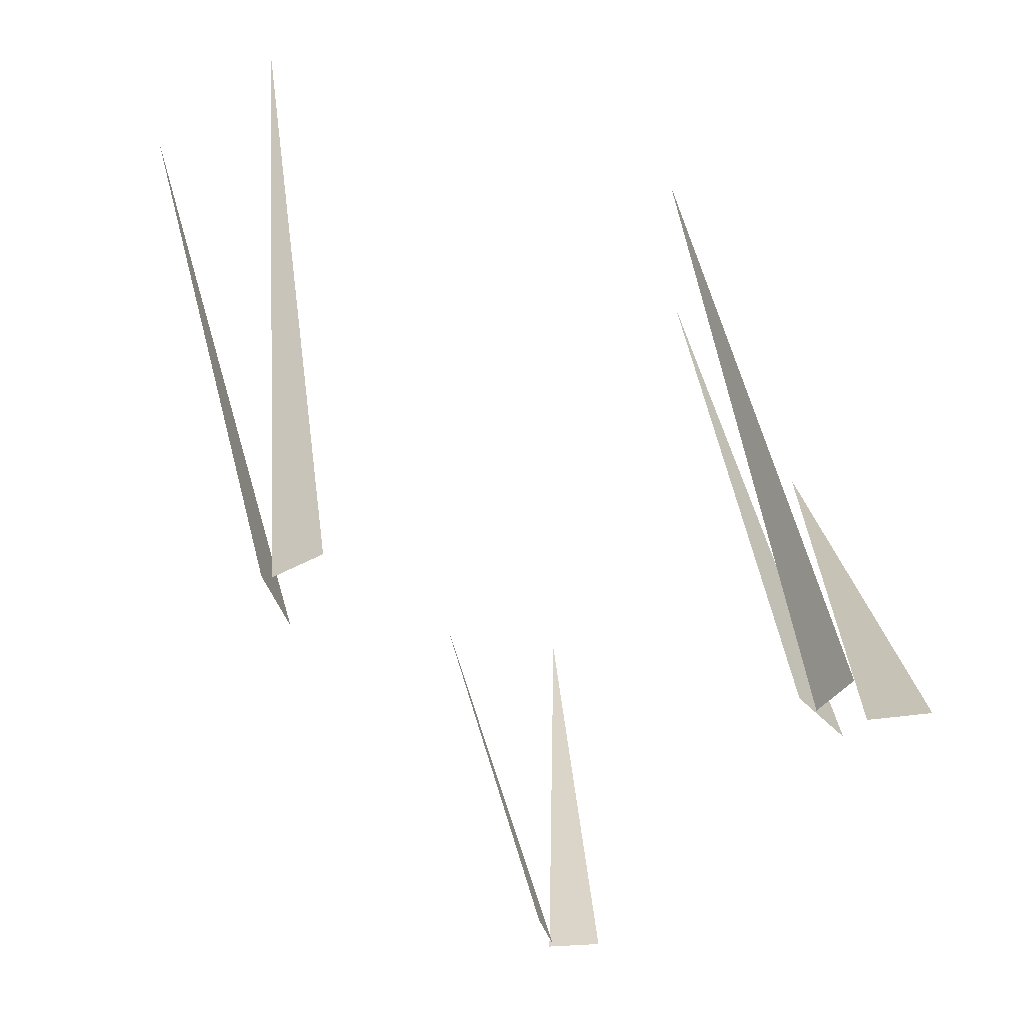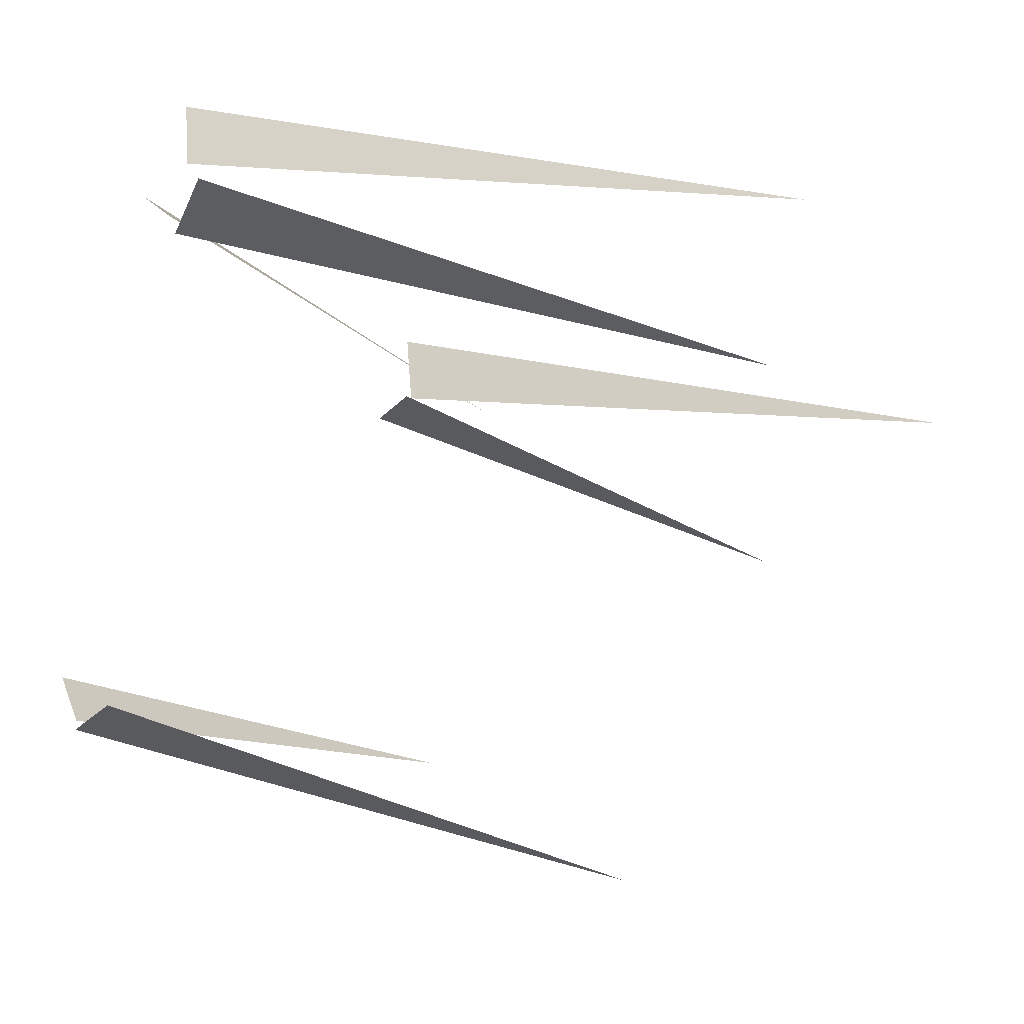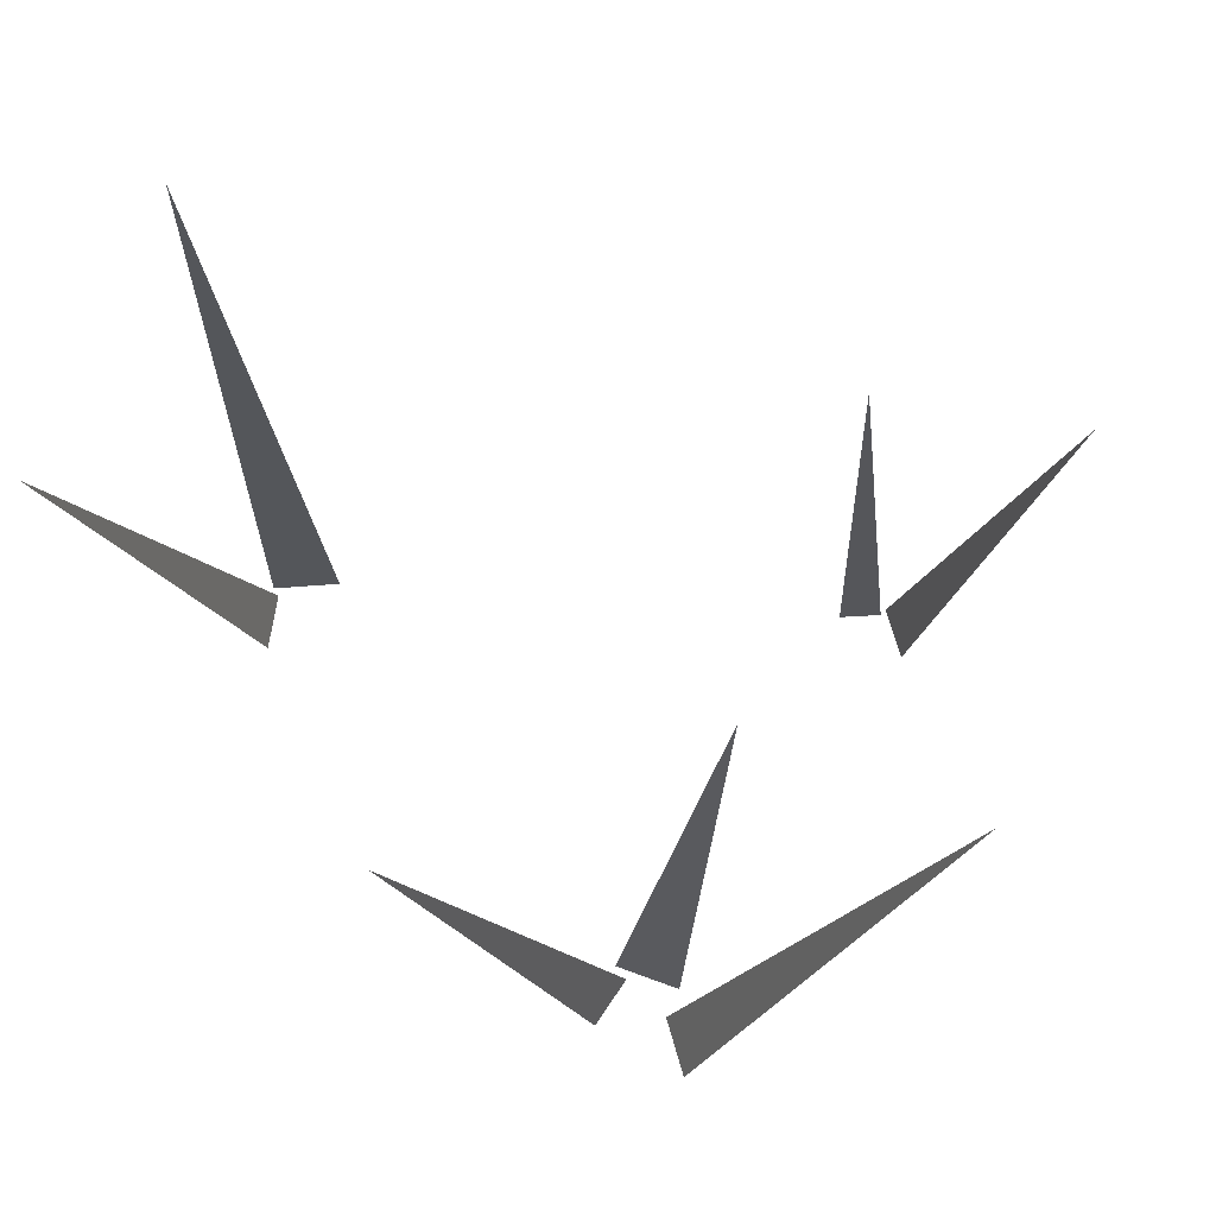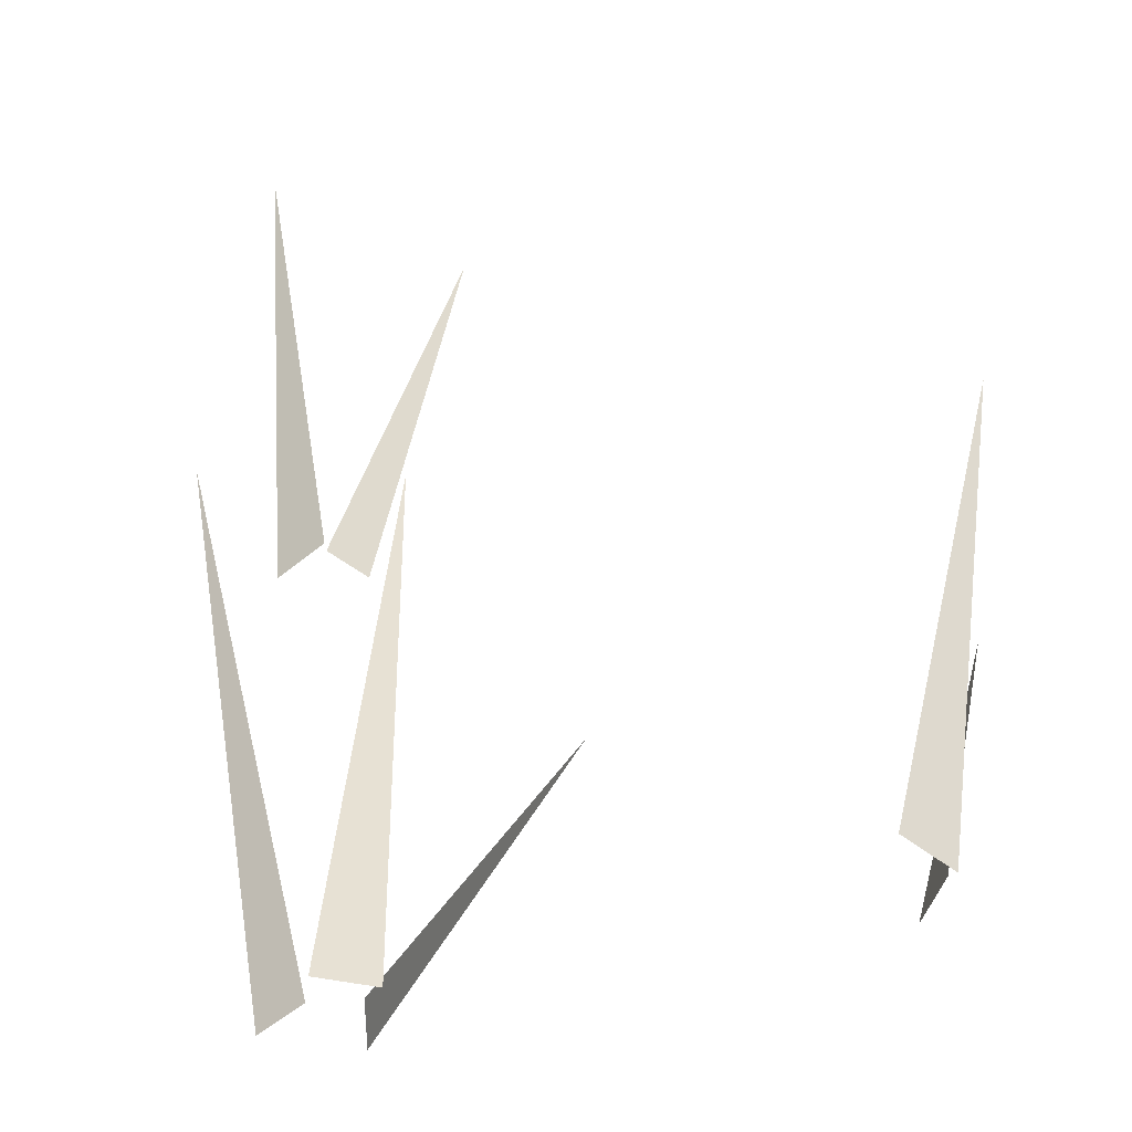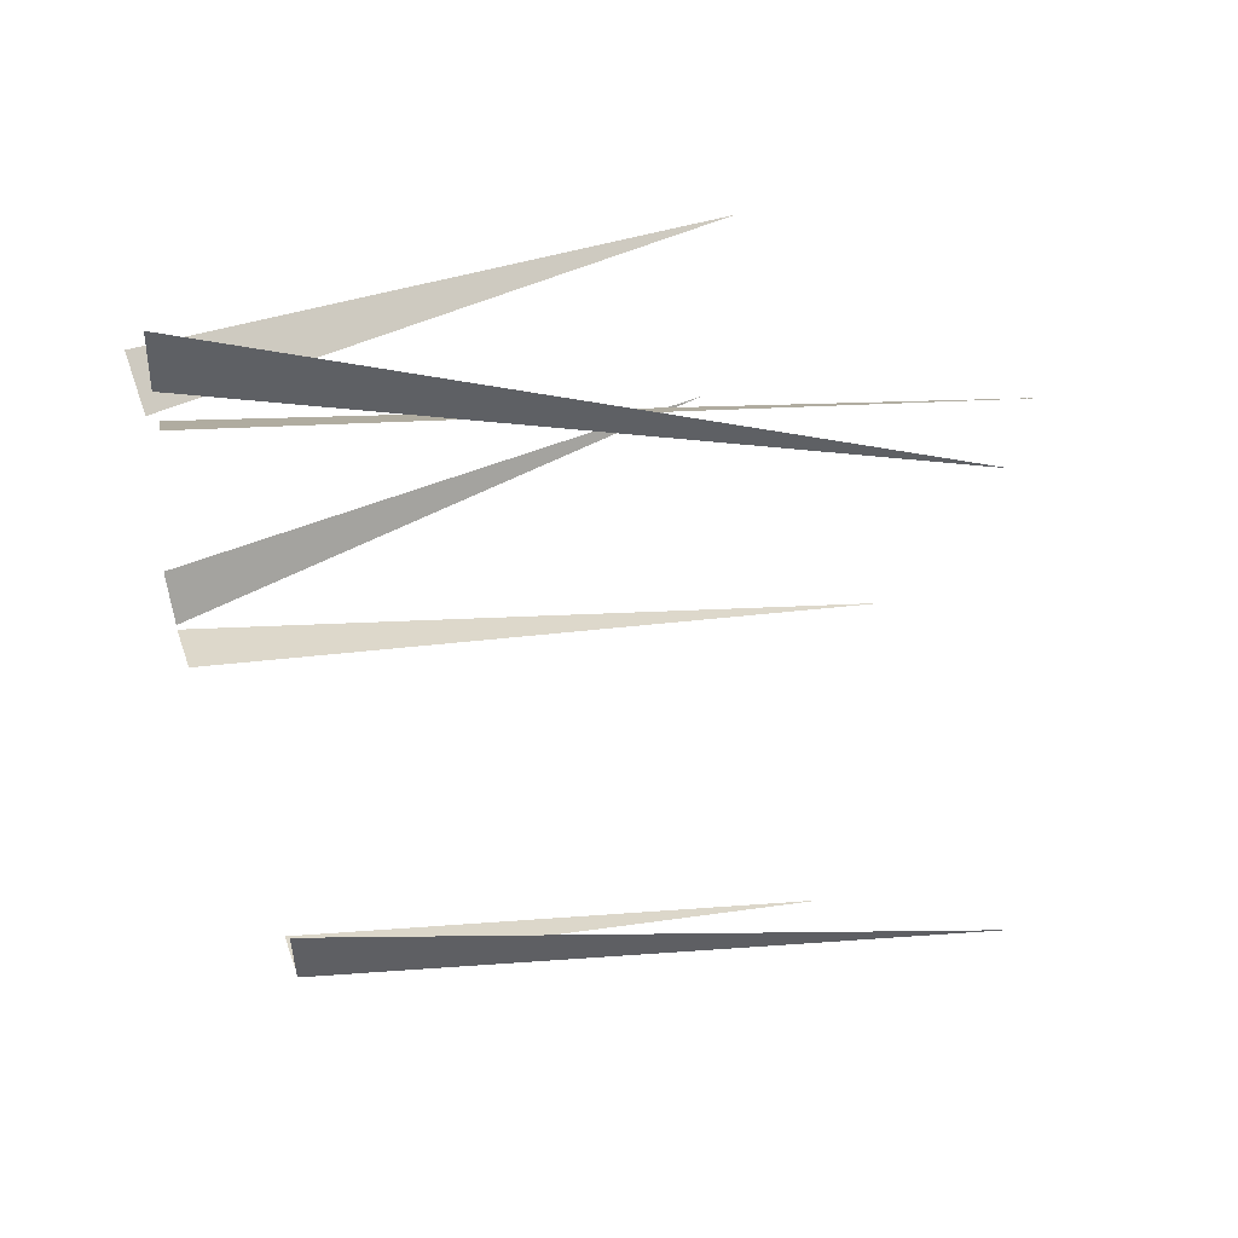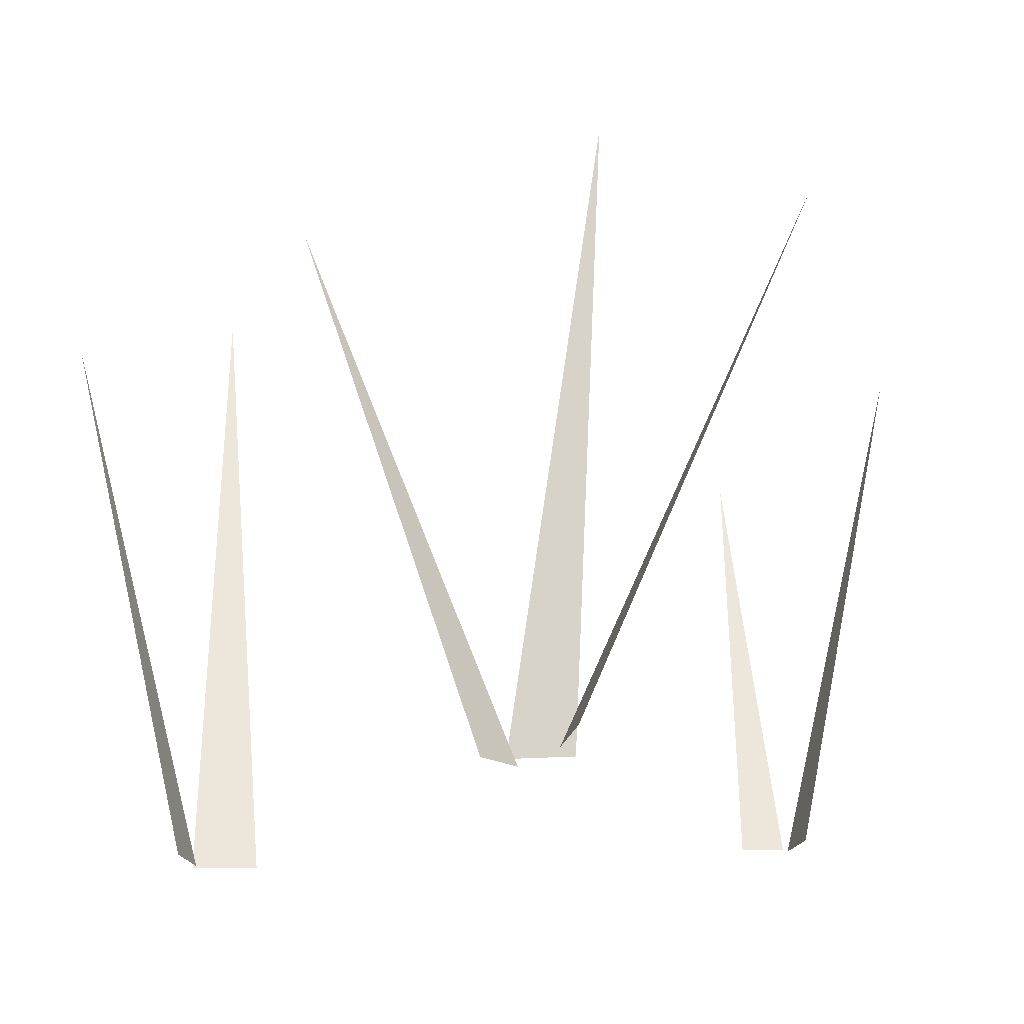
<metadata>
{"format":"obj","ext":"obj","renderer":"f3d","projection":"perspective","resolution":1024,"background":"white","views":[{"elev":-45.0,"azim":-91.5,"up":"+Y"},{"elev":-6.8,"azim":50.4,"up":"+Z"},{"elev":77.8,"azim":-23.9,"up":"+Y"},{"elev":-61.0,"azim":122.9,"up":"+Y"},{"elev":53.9,"azim":72.7,"up":"+Z"},{"elev":-20.9,"azim":-21.4,"up":"+Y"}]}
</metadata>
<code>
g Grass_d_TwoS_06
v 0.2047 -0.01046 0.01604
v 0.2283 -0.01046 0.02495
v 0.2279 0.2531 -0.04512
v 0.2322 -0.01046 0.02331
v 0.2287 -0.01046 0.05388
v 0.3116 0.3116 0.03264
v 0.008773 -0.01008 0.1944
v 0.003939 -0.008271 0.2308
v 0.1723 0.3511 0.1982
v -0.0316 -0.01629 0.1815
v -0.003499 -0.01439 0.1641
v -0.1107 0.3195 0.09034
v -0.006577 -0.008147 0.1548
v 0.02277 -0.01081 0.1825
v 0.07281 0.4185 0.1116
v -0.1216 -0.01375 -0.1084
v -0.1032 -0.01375 -0.1359
v -0.1929 0.3326 -0.1564
v -0.1041 -0.01375 -0.1414
v -0.06605 -0.01375 -0.1276
v -0.06828 0.4095 -0.2401
v 0.2048 -0.01048 0.01595
v 0.2283 -0.01048 0.02486
v 0.2279 0.253 -0.04521
v 0.2323 -0.01048 0.02332
v 0.2287 -0.01048 0.05389
v 0.3117 0.3116 0.03265
v 0.008863 -0.01012 0.1944
v 0.004029 -0.008311 0.2308
v 0.1724 0.351 0.1982
v -0.03165 -0.01632 0.1814
v -0.003547 -0.01442 0.164
v -0.1107 0.3195 0.09026
v -0.00651 -0.008166 0.1547
v 0.02284 -0.01083 0.1824
v 0.07287 0.4185 0.1116
v -0.1217 -0.01377 -0.1084
v -0.1032 -0.01377 -0.1359
v -0.193 0.3325 -0.1564
v -0.104 -0.01377 -0.1415
v -0.06601 -0.01377 -0.1277
v -0.06824 0.4095 -0.2402
f 5 6 4
f 2 3 1
f 11 12 10
f 14 15 13
f 8 9 7
f 20 21 19
f 17 18 16
f 26 25 27
f 23 22 24
f 32 31 33
f 35 34 36
f 29 28 30
f 41 40 42
f 38 37 39

</code>
